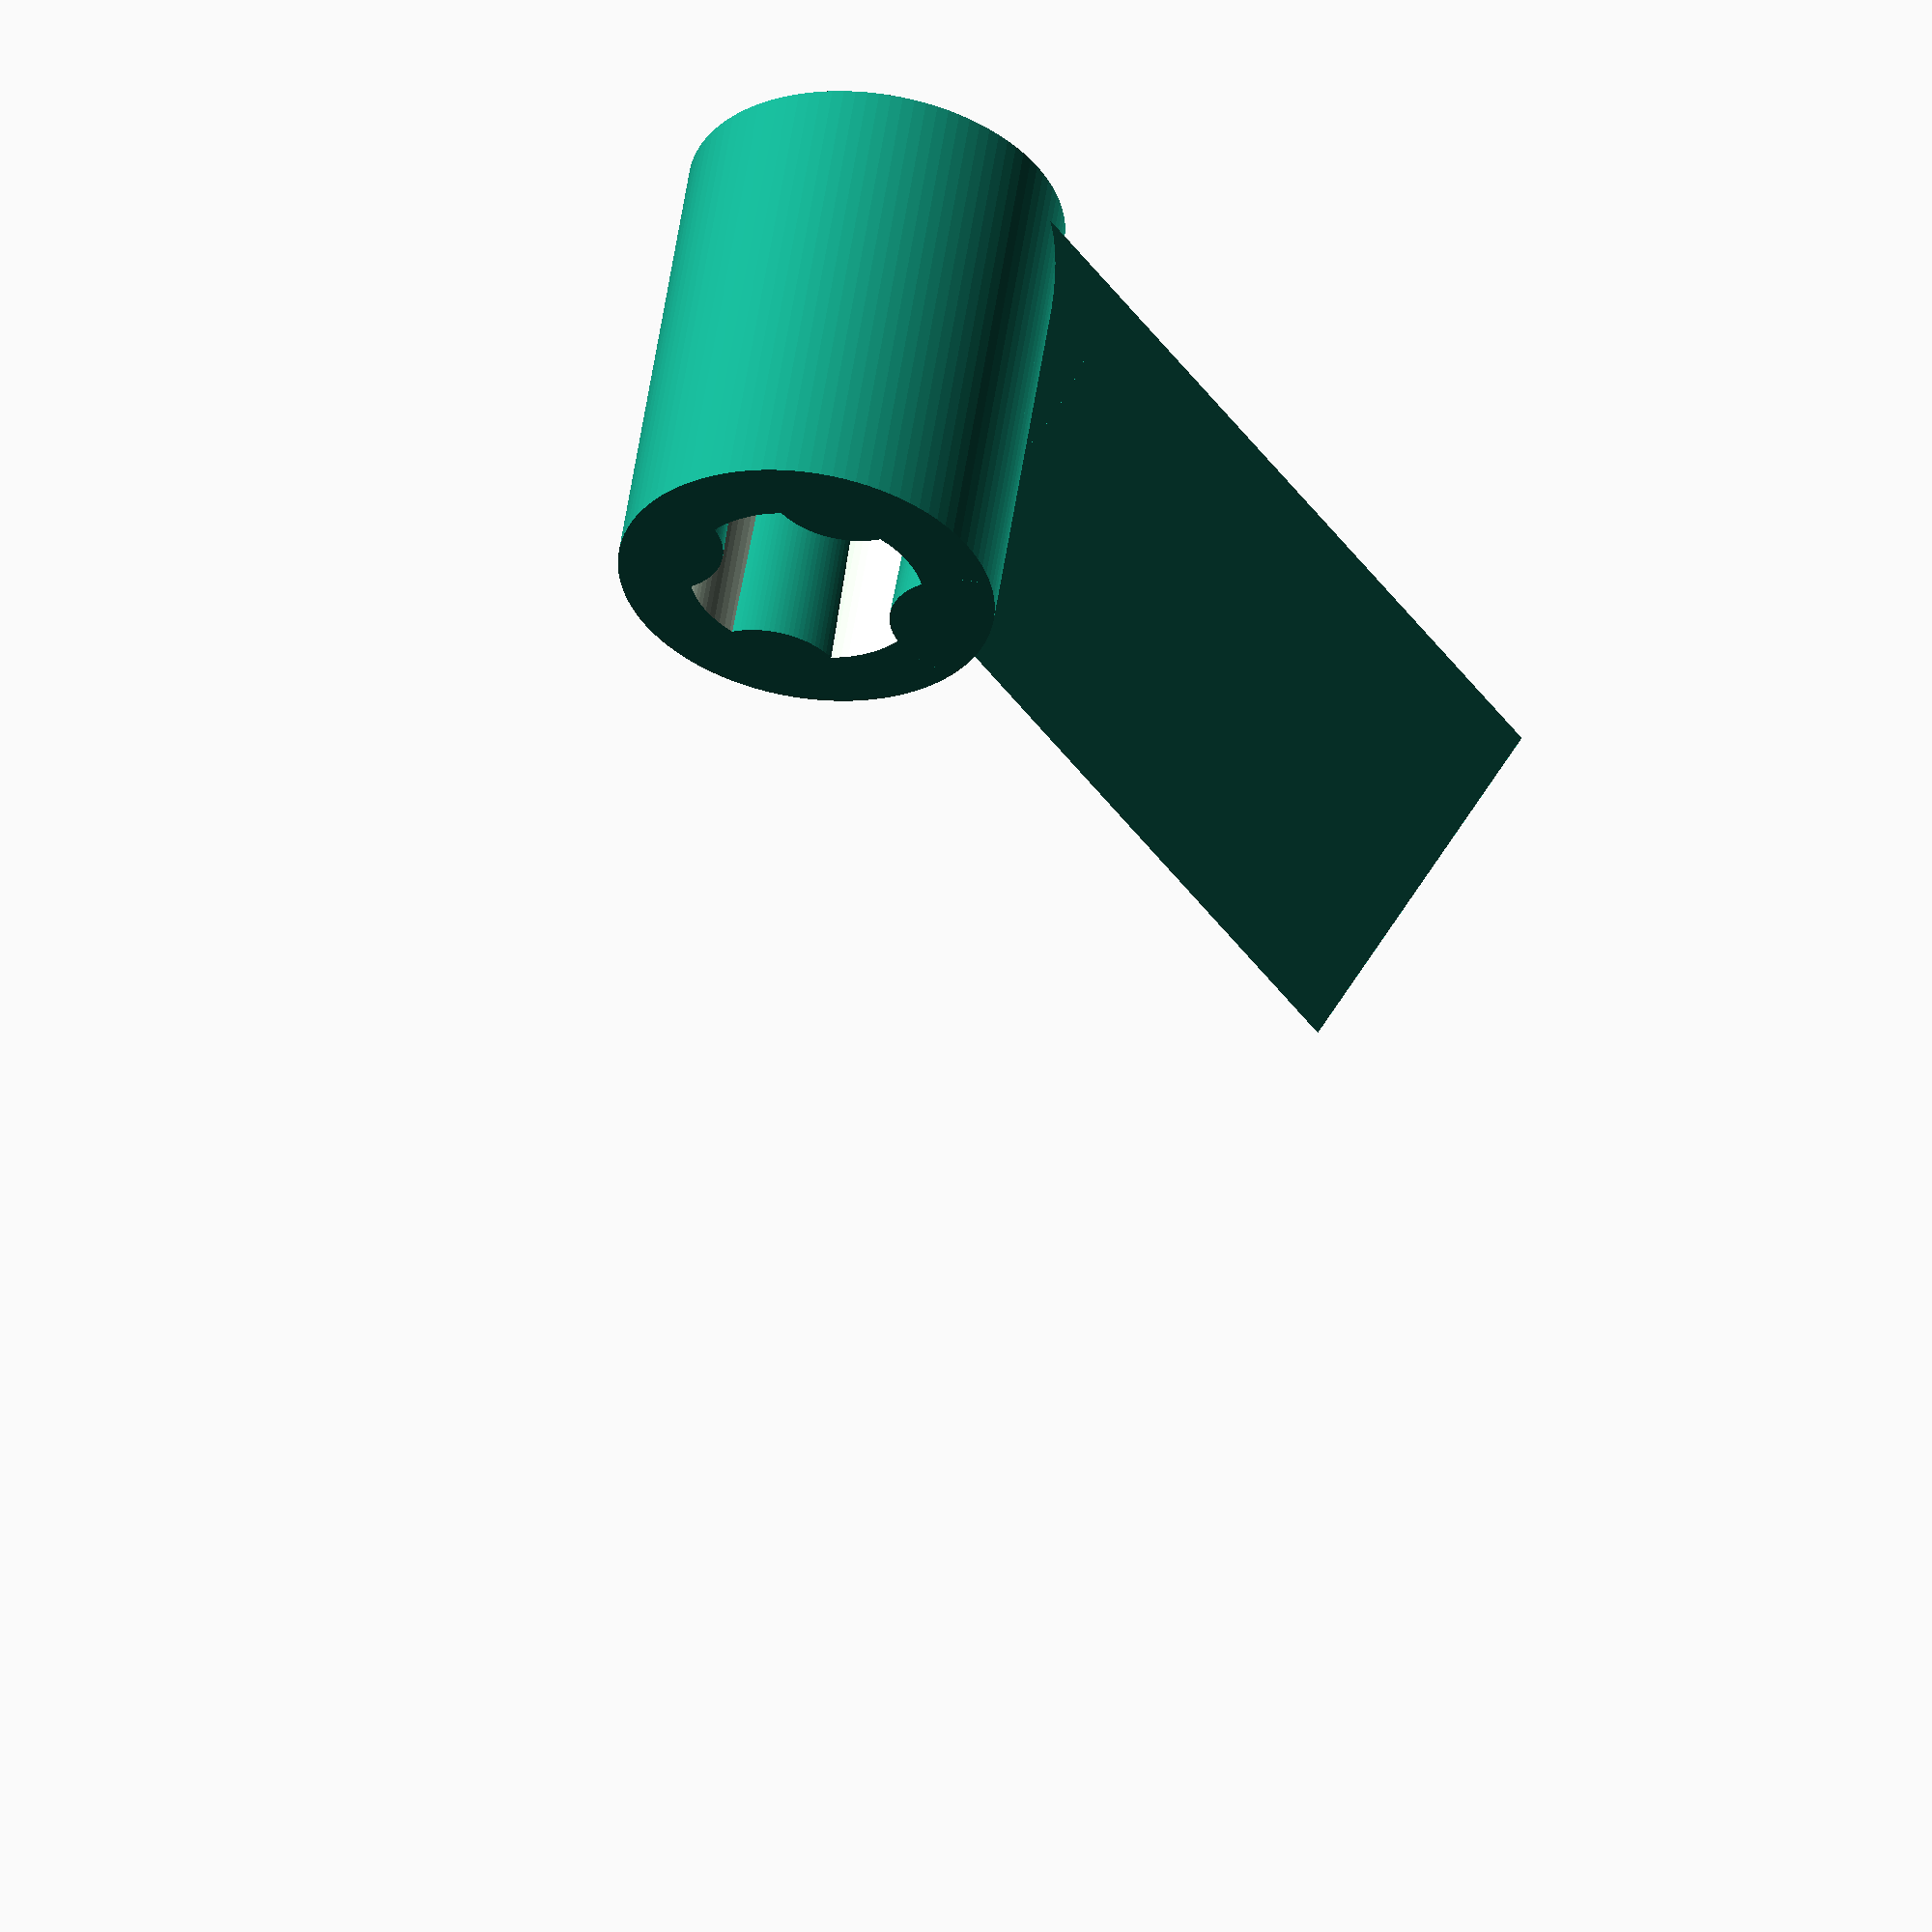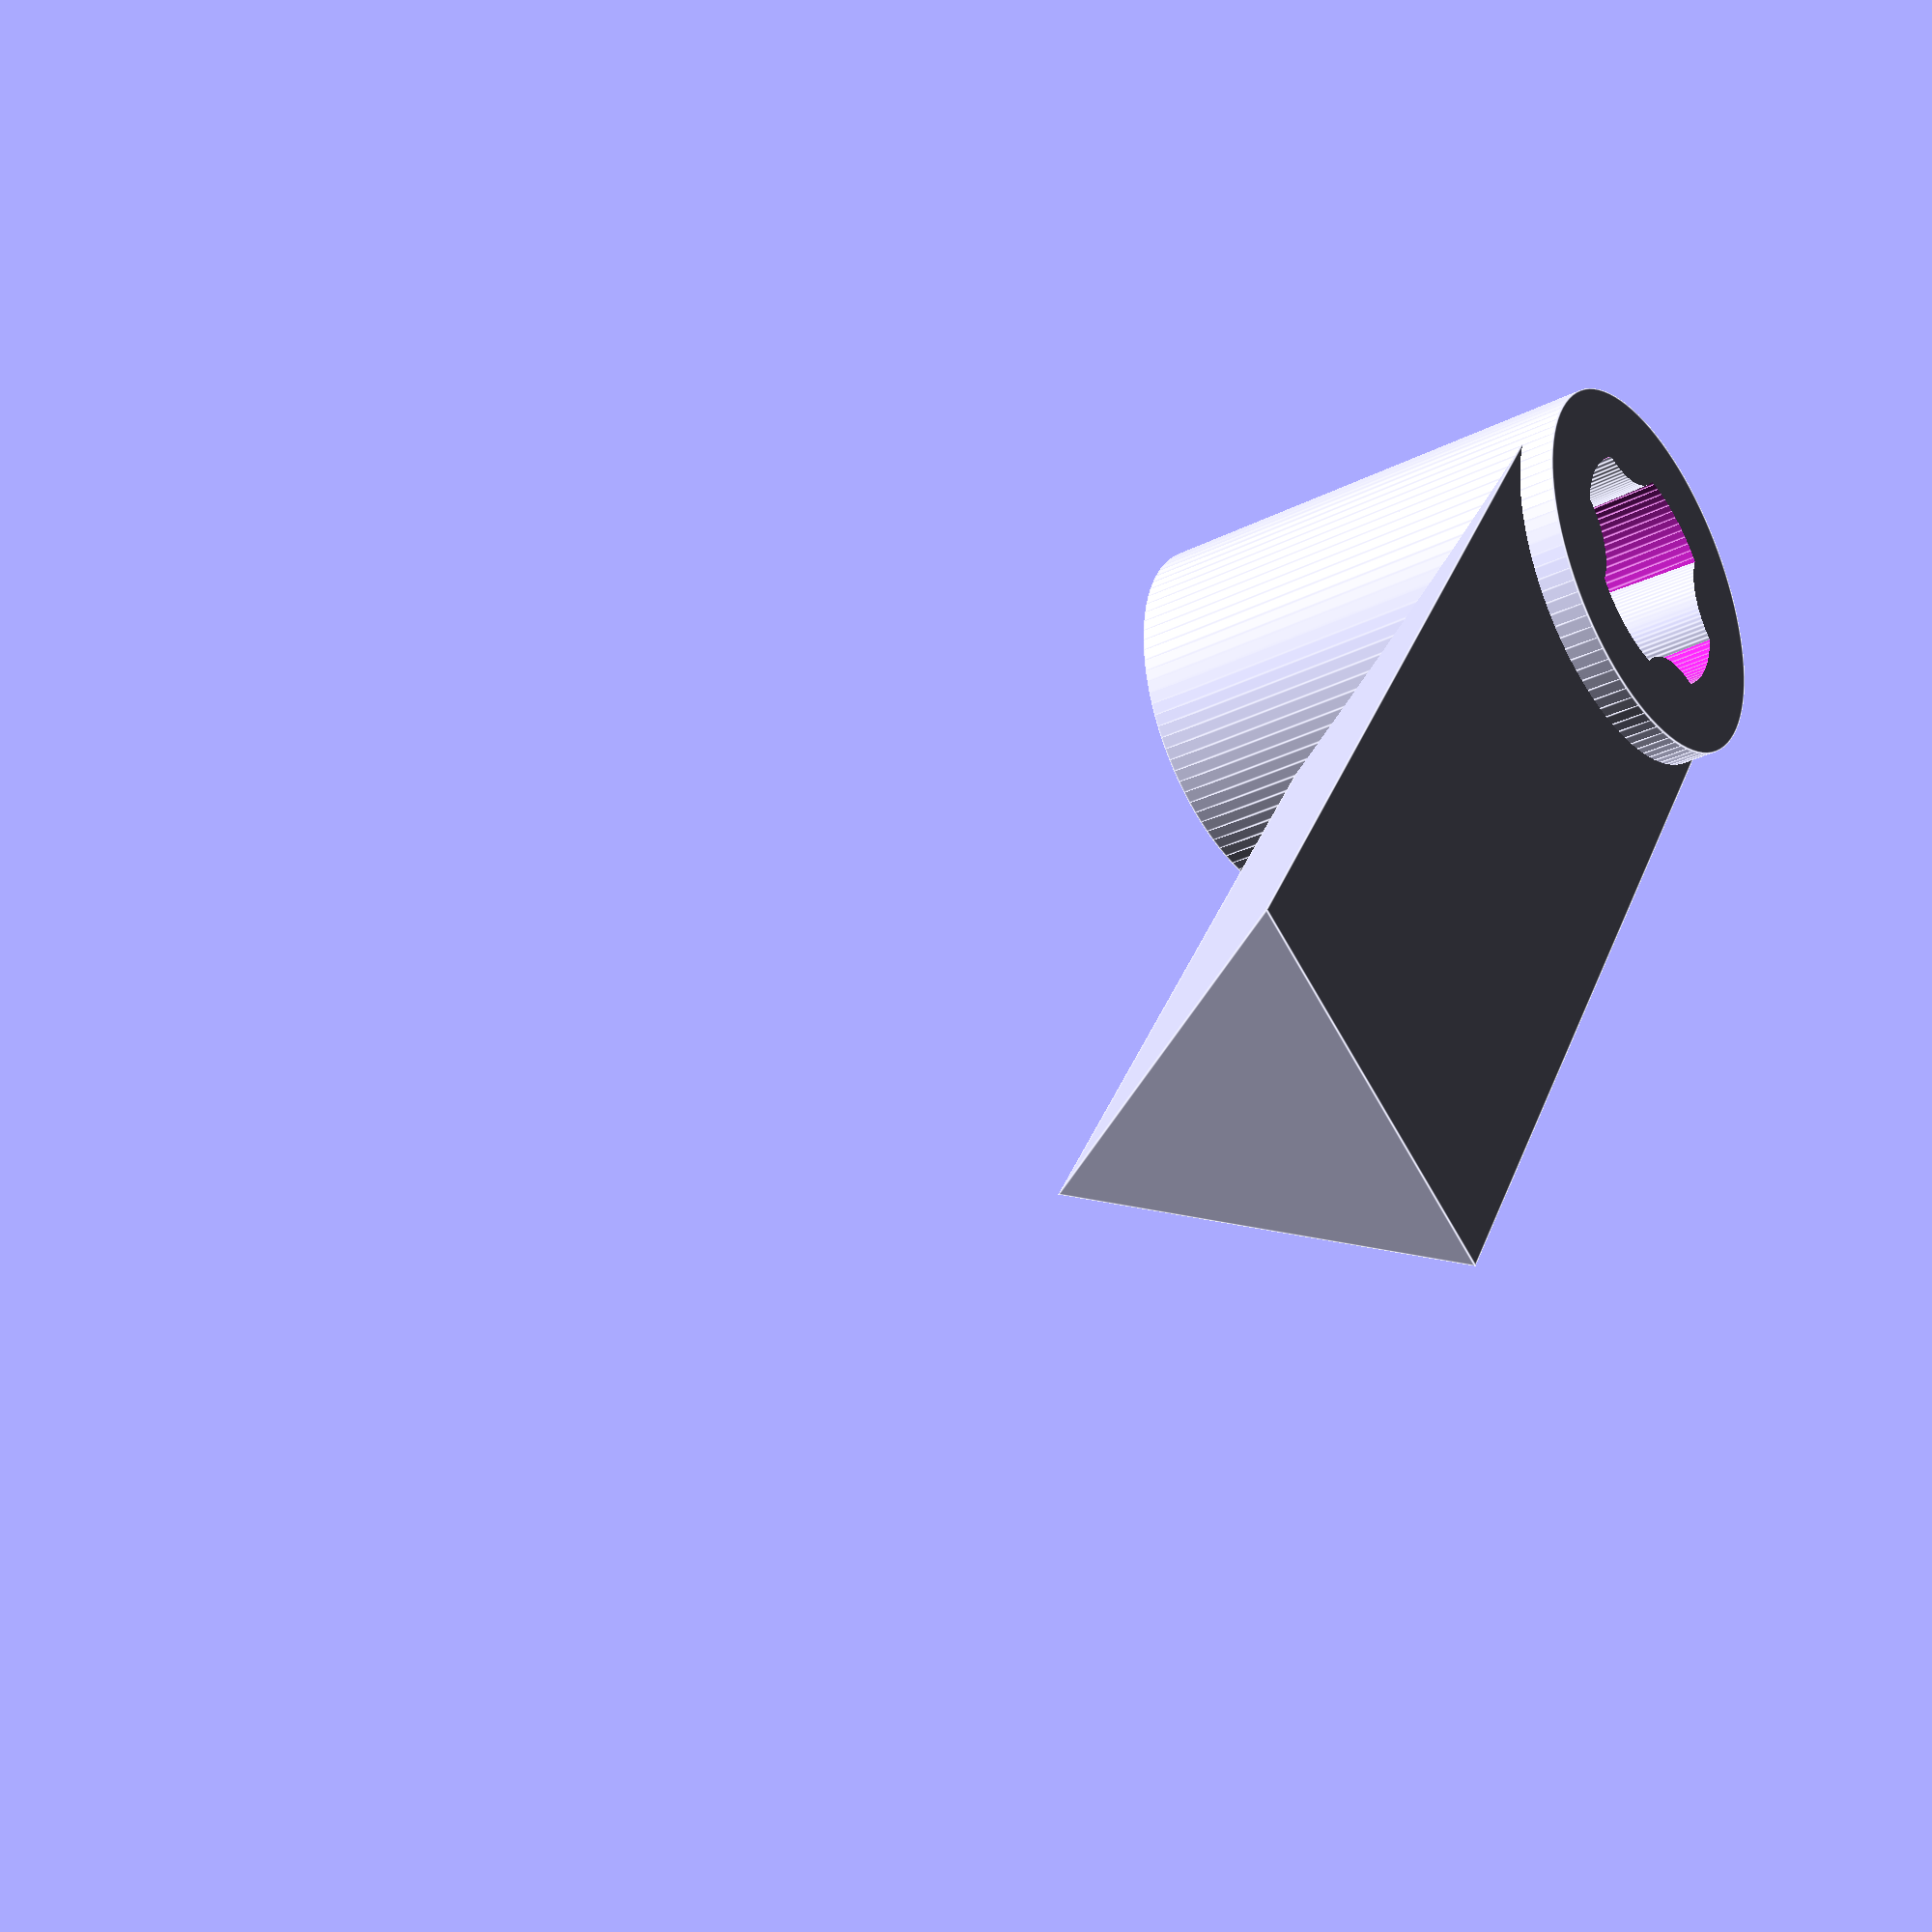
<openscad>
$fn=100;
cylinder_height = 20;
cylinder_width = 8;



difference() {
    union() {
    cylinder(cylinder_height, cylinder_width, cylinder_width);
    translate([0,0,6]) {
        //trekant dims
        rotate(-90,[0,1,0]) {
            cylinder(40,9,9,$fn=3);
        }
    } 
}    

    //hul i cylinder
    difference(){
        translate([0,0,-1]) {
            cylinder(30, 5, 5);
        }
        k = 5;
        for(i = [[k,k],[-k,k],[k,-k],[-k,-k]]){
            translate([i[0], i[1], -1])
                cylinder(60, 3, 4);
        }
    }
}



/*    
translate([-3,0,5]) {
    rotate(-90,[0,1,0]) {
        cylinder(50,10,10,$fn=3);
        }
}
*/
    
  
    
    

</openscad>
<views>
elev=126.5 azim=58.4 roll=171.5 proj=o view=solid
elev=29.8 azim=236.9 roll=126.3 proj=p view=edges
</views>
